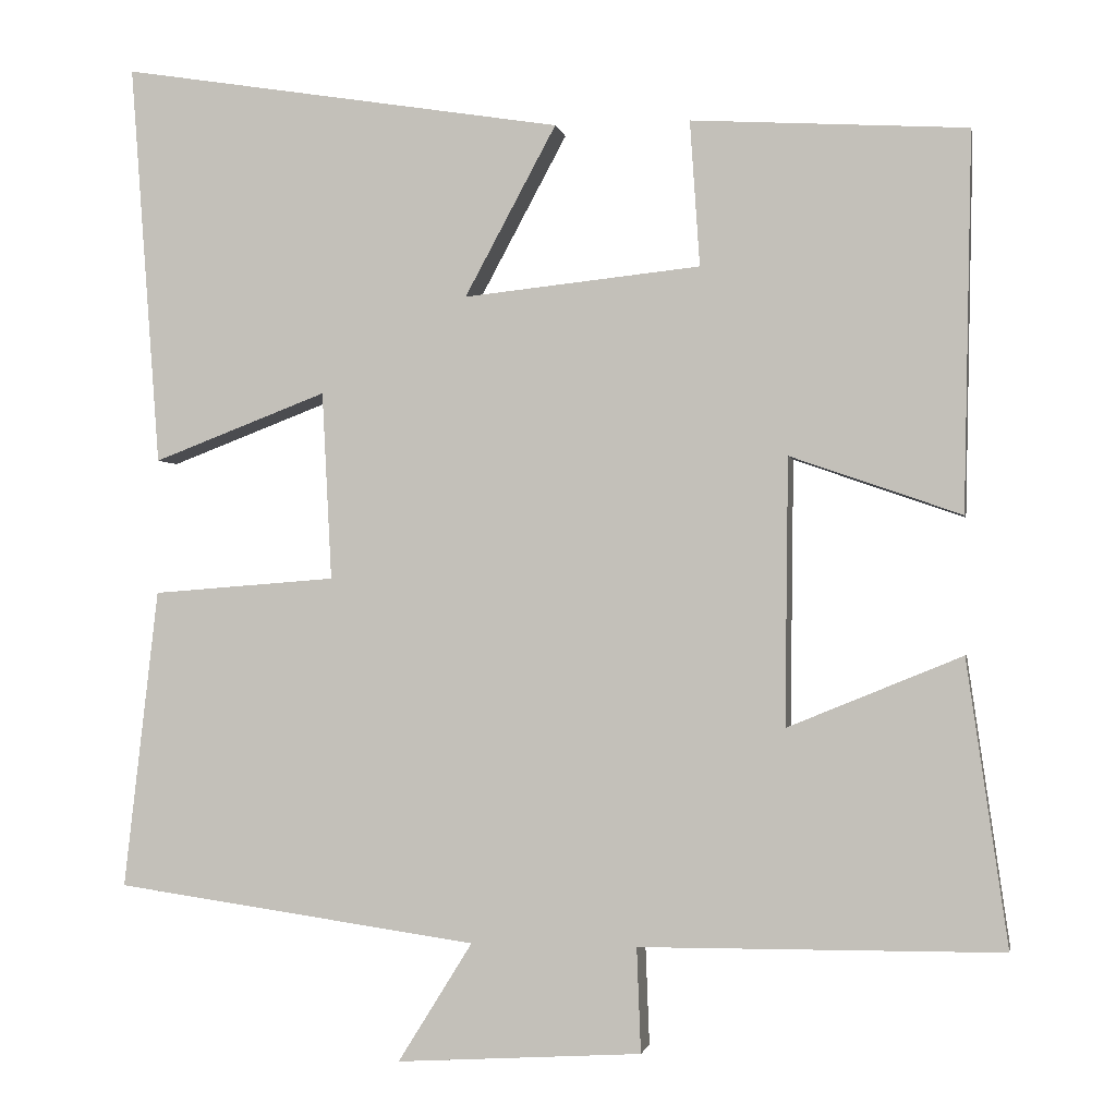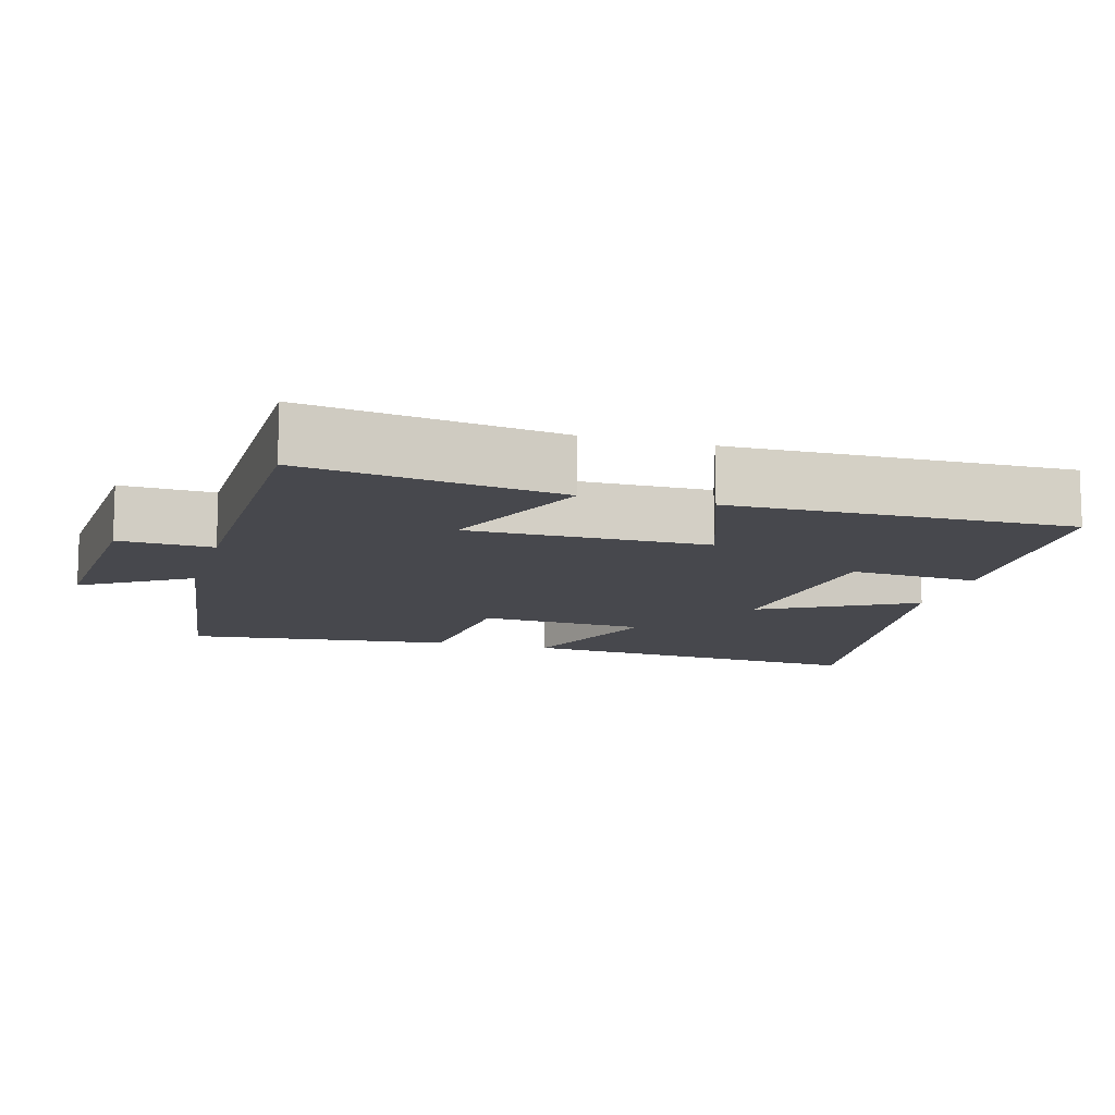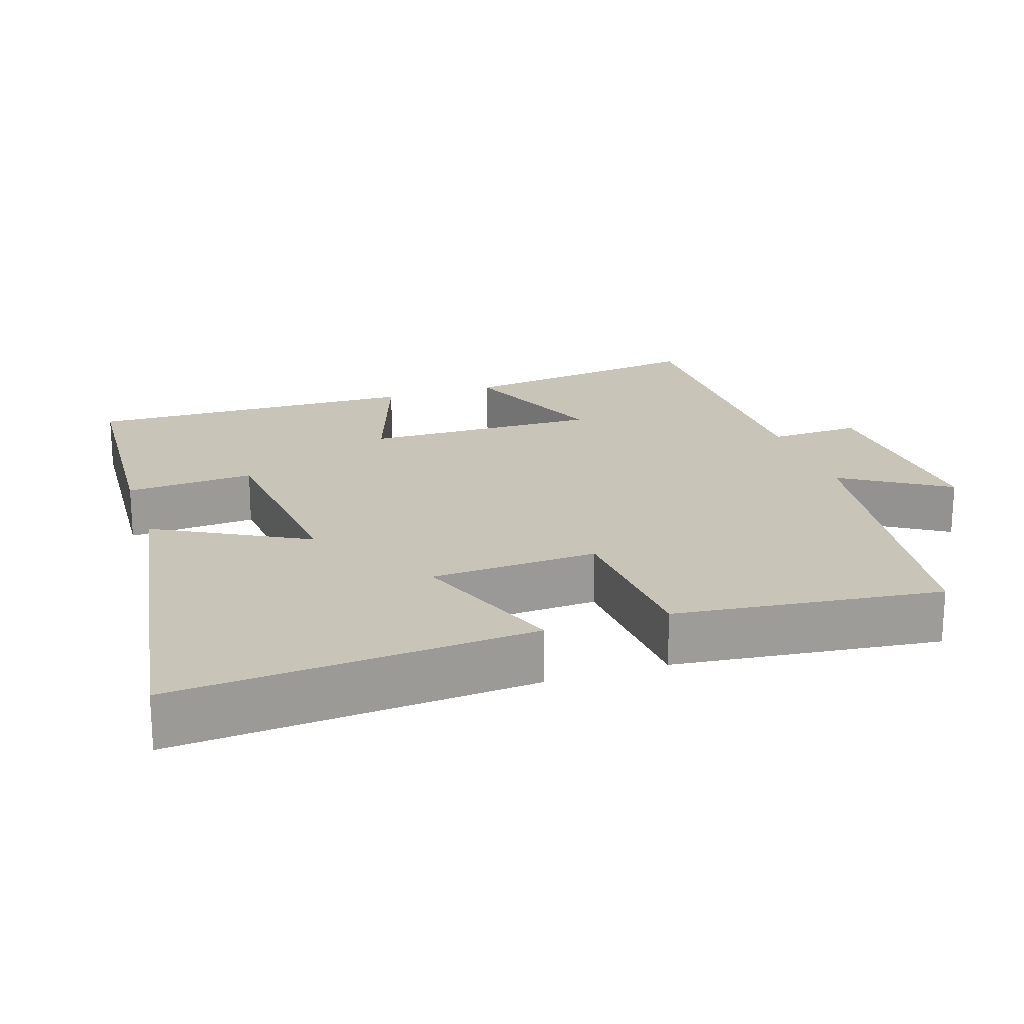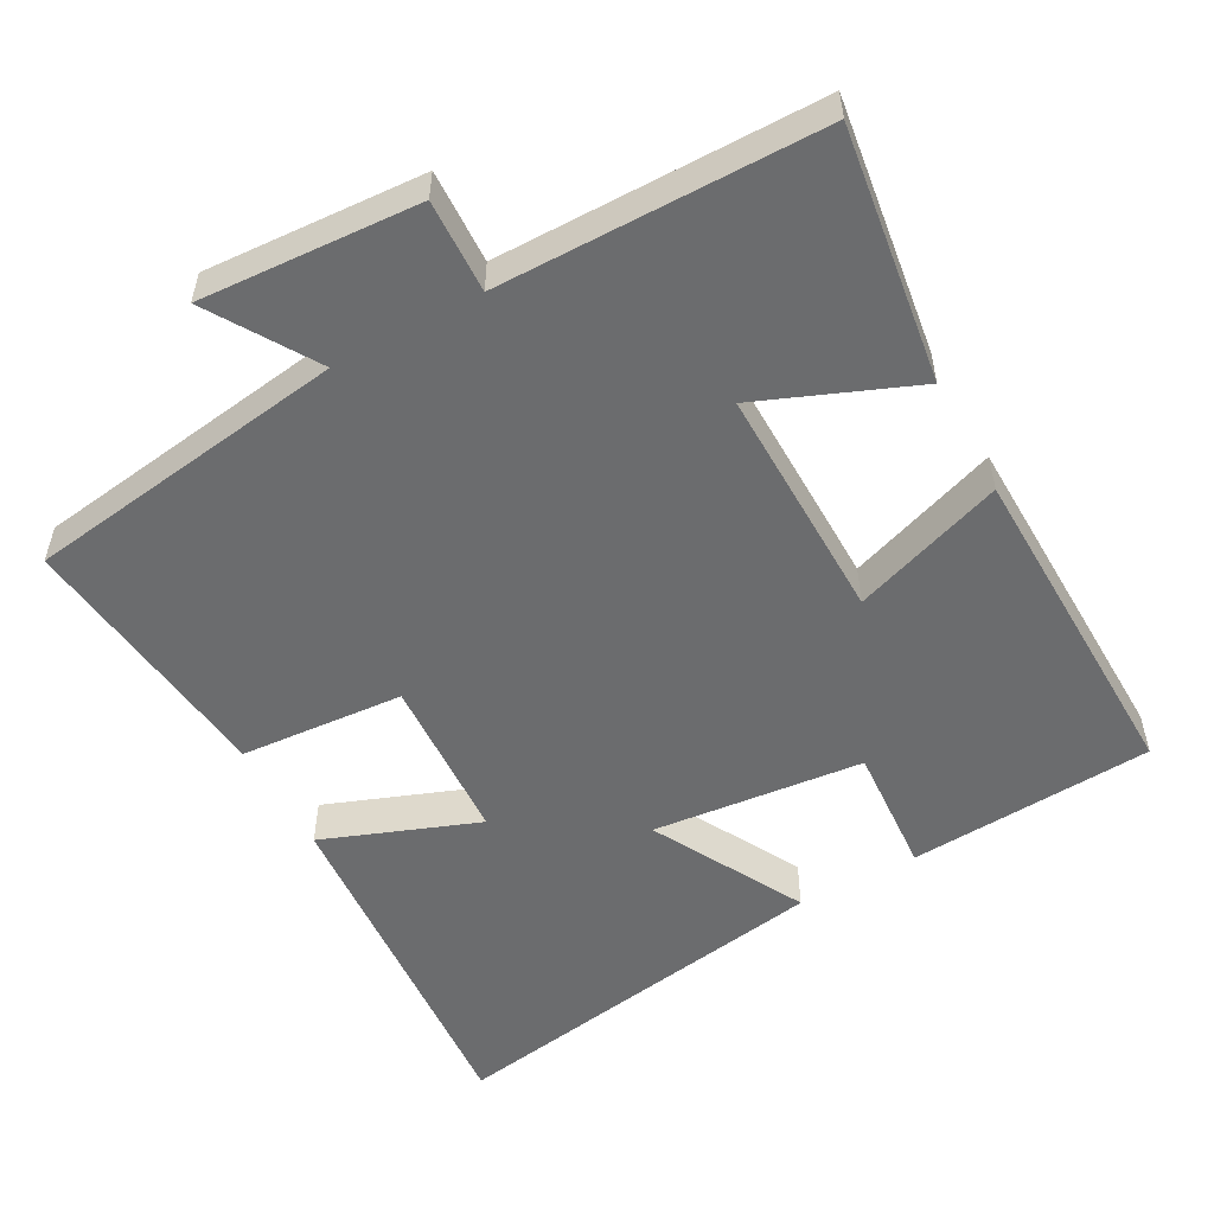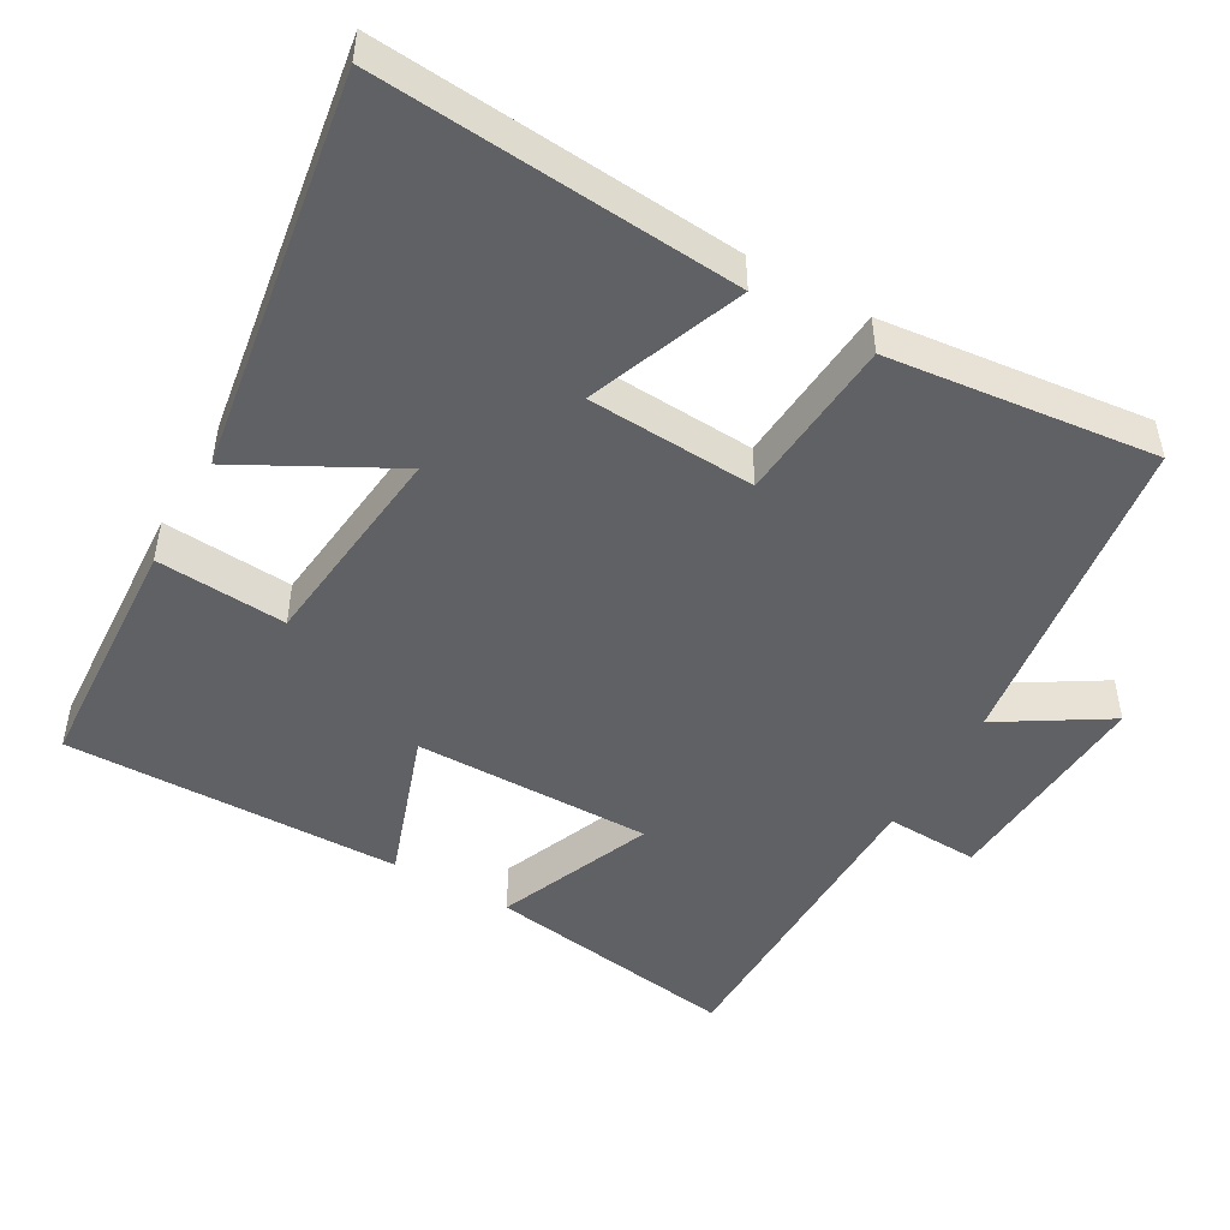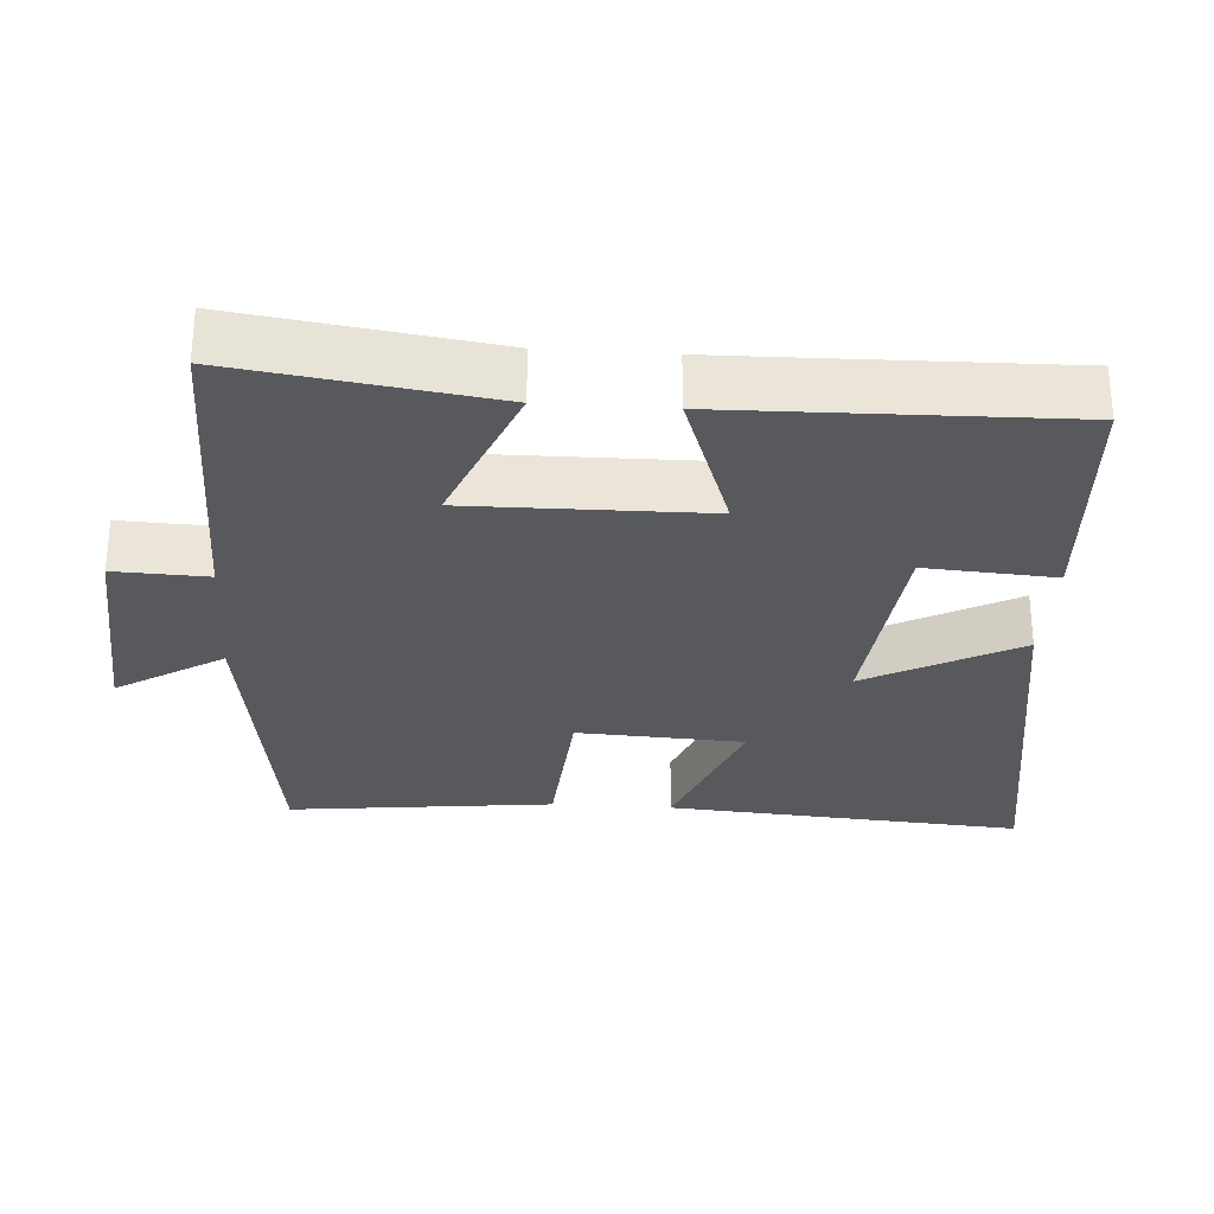
<metadata>
{"format":"obj","ext":"obj","renderer":"f3d","projection":"perspective","resolution":1024,"background":"white","views":[{"elev":-1.7,"azim":-169.5,"up":"+Z"},{"elev":-11.8,"azim":-106.0,"up":"+Y"},{"elev":20.2,"azim":71.8,"up":"+Y"},{"elev":-53.6,"azim":-151.2,"up":"+Y"},{"elev":-48.4,"azim":60.1,"up":"+Y"},{"elev":-29.3,"azim":-93.9,"up":"+Y"}]}
</metadata>
<code>
v -0.55 0.07 -0.497
v -0.5 0.07 -0.148
v -0.287 0.07 -0.235
v -0.291 0.07 0.091
v -0.5 0.07 0.018
v -0.51 0.07 0.479
v -0.173 0.07 0.5
v -0.185 0.07 0.322
v 0.105 0.07 0.292
v -0.007 0.07 0.5
v 0.537 0.07 0.588
v 0.5 0.07 0.095
v 0.287 0.07 0.176
v 0.275 0.07 -0.054
v 0.5 0.07 -0.071
v 0.542 0.07 -0.437
v 0.097 0.07 -0.5
v 0.188 0.07 -0.646
v -0.112 0.07 -0.628
v -0.107 0.07 -0.5
v -0.55 0 -0.497
v -0.5 0 -0.148
v -0.287 0 -0.235
v -0.291 0 0.091
v -0.5 0 0.018
v -0.51 0 0.479
v -0.173 0 0.5
v -0.185 0 0.322
v 0.105 0 0.292
v -0.007 0 0.5
v 0.537 0 0.588
v 0.5 0 0.095
v 0.287 0 0.176
v 0.275 0 -0.054
v 0.5 0 -0.071
v 0.542 0 -0.437
v 0.097 0 -0.5
v 0.188 0 -0.646
v -0.112 0 -0.628
v -0.107 0 -0.5
f 17 18 19 20
f 14 15 16 17
f 13 14 17 20
f 10 11 12 13
f 9 10 13
f 8 9 13 20
f 5 6 7 8
f 4 5 8
f 3 4 8 20
f 1 2 3 20
f 40 39 38 37
f 37 36 35 34
f 40 37 34 33
f 33 32 31 30
f 33 30 29
f 40 33 29 28
f 28 27 26 25
f 28 25 24
f 40 28 24 23
f 40 23 22 21
f 1 21 22 2
f 2 22 23 3
f 3 23 24 4
f 4 24 25 5
f 5 25 26 6
f 6 26 27 7
f 7 27 28 8
f 8 28 29 9
f 9 29 30 10
f 10 30 31 11
f 11 31 32 12
f 12 32 33 13
f 13 33 34 14
f 14 34 35 15
f 15 35 36 16
f 16 36 37 17
f 17 37 38 18
f 18 38 39 19
f 19 39 40 20
f 20 40 21 1

</code>
